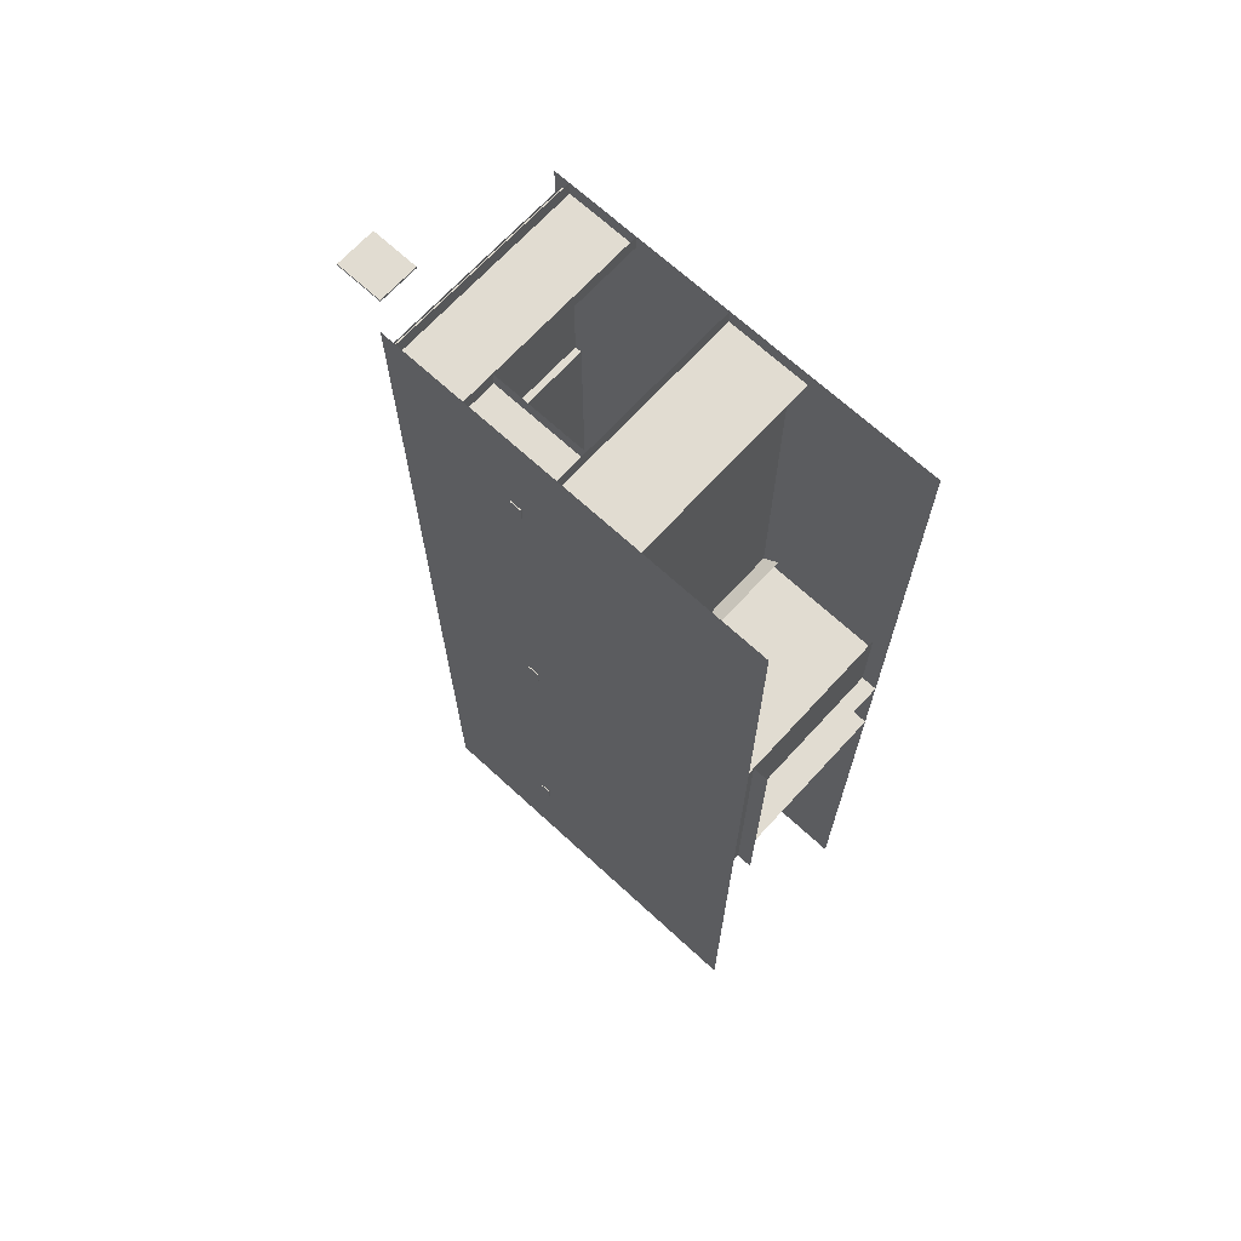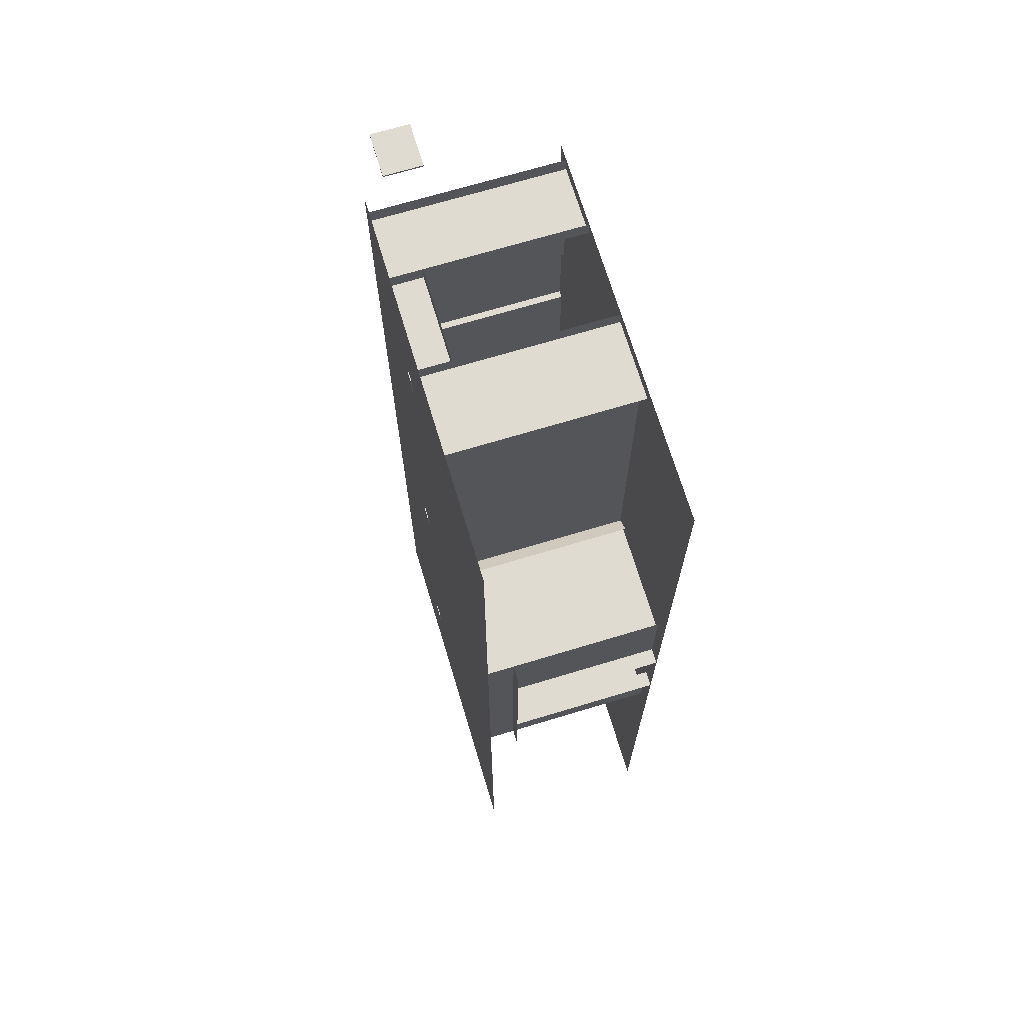
<metadata>
{"format":"obj","ext":"obj","renderer":"f3d","projection":"perspective","resolution":1024,"background":"white","views":[{"elev":69.0,"azim":-137.4,"up":"+Z"},{"elev":70.0,"azim":-106.8,"up":"+Z"}]}
</metadata>
<code>
g classname=brush.010
v 2.756 0 10.47
v -5.234 0 -10.47
v 2.756 0 -10.47
v -5.234 0 10.47
v -0.9815 3.926 10.14
v 0.9815 3.926 10.47
v -0.9815 3.926 10.47
v 0.9815 3.926 10.14
v 2.593 3.926 10.47
v 2.593 3.926 10.14
v -0.9815 3.926 10.47
v -0.9815 3.272 10.14
v -0.9815 3.926 10.14
v -0.9815 3.272 10.47
v 0.9815 3.926 10.14
v 0.9815 3.272 10.47
v 0.9815 3.926 10.47
v 0.9815 3.272 10.14
v -0.9815 3.272 10.47
v 0.9815 3.272 10.14
v -0.9815 3.272 10.14
v 0.9815 3.272 10.47
v -0.9815 3.926 10.14
v -0.9815 3.272 10.14
v 0.9815 3.272 10.14
v 0.9815 3.926 10.14
v 2.593 0 10.14
v 2.593 3.926 10.14
v 0.9815 0 10.14
v -2.617 0 10.47
v -0.9815 0 10.14
v -2.617 0 10.14
v -0.9815 0 10.47
v -0.9815 3.926 10.47
v -2.617 3.926 10.14
v -0.9815 3.926 10.14
v -2.617 3.926 10.47
v -0.9815 3.926 10.14
v -0.9815 0 10.47
v -0.9815 3.926 10.47
v -0.9815 0 10.14
v -2.617 3.926 10.14
v -0.9815 0 10.14
v -0.9815 3.926 10.14
v -2.617 0 10.14
v 0.9815 0 10.47
v 2.593 0 10.14
v 0.9815 0 10.14
v 2.593 0 10.47
v 0.9815 0 10.47
v 0.9815 3.926 10.14
v 0.9815 3.926 10.47
v 0.9815 0 10.14
v -0.9815 3.926 -10.14
v 0.9815 3.926 -10.47
v 0.9815 3.926 -10.14
v -0.9815 3.926 -10.47
v 0.9815 3.272 -10.14
v -0.9815 3.272 -10.14
v -0.9815 3.926 -10.14
v 0.9815 3.926 -10.14
v 0.9815 0 -10.14
v 2.454 3.926 -10.14
v 2.454 0 -10.14
v -0.9815 3.272 -10.47
v 0.9815 3.272 -10.14
v 0.9815 3.272 -10.47
v -0.9815 3.272 -10.14
v -0.9814 0 -10.14
v -2.617 0 -10.47
v -2.617 0 -10.14
v -0.9814 0 -10.47
v -2.617 0 -10.14
v -0.9814 3.926 -10.14
v -0.9814 0 -10.14
v -2.617 3.926 -10.14
v -0.9814 3.926 -10.47
v -0.9814 0 -10.14
v -0.9814 3.926 -10.14
v -0.9814 0 -10.47
v 0.9815 0 -10.47
v 2.454 0 -10.14
v 2.454 0 -10.47
v 0.9815 0 -10.14
v 0.9815 3.926 -10.14
v 0.9815 0 -10.47
v 0.9815 3.926 -10.47
v 0.9815 0 -10.14
v -2.29 0 2.617
v -4.907 3.926 2.617
v -4.907 0 2.617
v -2.29 3.926 2.617
v -4.907 0 2.944
v -2.29 0 2.617
v -4.907 0 2.617
v -2.617 0 2.944
v -2.617 3.926 2.944
v -4.907 3.926 2.617
v -2.29 3.926 2.617
v -4.907 3.926 2.944
v -2.617 0 2.944
v -2.29 3.926 2.617
v -2.29 0 2.617
v -2.617 3.926 2.944
v -2.617 0 -2.944
v -2.29 0 -10.14
v -2.617 0 -10.14
v -2.29 0 -2.617
v -2.29 3.926 -2.617
v -2.617 3.926 -10.14
v -2.29 3.926 -10.14
v -2.617 3.926 -2.944
v -2.29 0 -2.617
v -2.29 3.926 -10.14
v -2.29 0 -10.14
v -2.29 3.926 -2.617
v -2.29 3.926 -2.617
v -2.617 0 -2.944
v -2.617 3.926 -2.944
v -2.29 0 -2.617
v -2.29 0 2.617
v -2.617 0 10.14
v -2.29 0 10.14
v -2.617 0 2.944
v -2.617 3.926 2.944
v -2.29 3.926 10.14
v -2.617 3.926 10.14
v -2.29 3.926 2.617
v -2.29 3.926 2.617
v -2.29 0 10.14
v -2.29 3.926 10.14
v -2.29 0 2.617
v -2.617 0 10.14
v -2.29 3.926 10.14
v -2.29 0 10.14
v -2.617 3.926 10.14
v -2.617 3.926 2.944
v -2.29 0 2.617
v -2.29 3.926 2.617
v -2.617 0 2.944
v -4.907 0 -2.617
v -2.617 0 -2.944
v -4.907 0 -2.944
v -2.29 0 -2.617
v -2.29 3.926 -2.617
v -4.907 3.926 -2.944
v -2.617 3.926 -2.944
v -4.907 3.926 -2.617
v -4.907 3.926 -2.944
v -4.907 0 -2.617
v -4.907 0 -2.944
v -4.907 3.926 -2.617
v -2.29 0 -2.617
v -2.617 3.926 -2.944
v -2.617 0 -2.944
v -2.29 3.926 -2.617
v -2.29 3.926 -2.617
v -4.907 0 -2.617
v -4.907 3.926 -2.617
v -2.29 0 -2.617
v -5.234 3.926 -2.944
v -4.907 3.926 2.944
v -5.234 3.926 2.944
v -4.907 3.926 -2.944
v -4.907 3.272 -2.944
v -4.907 3.926 2.944
v -4.907 3.926 -2.944
v -4.907 3.272 2.944
v -4.907 -3.12e-07 -0.9815
v -4.907 -3.12e-07 -2.944
v -4.907 3.272 -0.9815
v -4.907 -3.12e-07 0.9815
v -4.907 -3.12e-07 2.944
v -4.907 3.272 0.9815
v -5.234 3.272 -2.944
v -4.907 3.272 2.944
v -4.907 3.272 -2.944
v -5.234 3.272 2.944
v -4.907 -3.12e-07 0.9815
v -5.234 -3.12e-07 2.944
v -4.907 -3.12e-07 2.944
v -5.234 -3.12e-07 0.9815
v -4.907 3.272 2.944
v -5.234 3.272 0.9815
v -4.907 3.272 0.9815
v -5.234 3.272 2.944
v -5.234 3.272 0.9815
v -4.907 -3.12e-07 0.9815
v -4.907 3.272 0.9815
v -5.234 -3.12e-07 0.9815
v -5.234 -3.12e-07 -0.9815
v -4.907 -3.12e-07 -2.944
v -5.234 -3.12e-07 -2.944
v -4.907 -3.12e-07 -0.9815
v -4.907 3.272 -0.9815
v -5.234 3.272 -2.944
v -4.907 3.272 -2.944
v -5.234 3.272 -0.9815
v -4.907 3.272 -0.9815
v -5.234 -3.12e-07 -0.9815
v -5.234 3.272 -0.9815
v -4.907 -3.12e-07 -0.9815
v 2.756 1.56e-07 -10.14
v 2.429 1.56e-07 10.47
v 2.756 1.56e-07 10.47
v 2.429 1.56e-07 -10.14
v 2.429 3.926 -10.14
v 2.756 3.926 10.47
v 2.429 3.926 10.47
v 2.756 3.926 -10.14
v 2.429 1.56e-07 -10.14
v 2.429 3.926 10.47
v 2.429 1.56e-07 10.47
v 2.429 3.926 -10.14
v 2.429 1.56e-07 9.36e-07
v 2.617 3.926 3.12e-07
v 2.617 1.56e-07 3.12e-07
v 2.429 3.926 9.36e-07
v 2.429 3.926 0.3272
v 2.617 1.56e-07 0.3272
v 2.617 3.926 0.3272
v 2.429 1.56e-07 0.3272
v 2.429 1.56e-07 9.36e-07
v 2.617 1.56e-07 0.3272
v 2.429 1.56e-07 0.3272
v 2.617 1.56e-07 3.12e-07
v 2.617 3.926 3.12e-07
v 2.429 3.926 0.3272
v 2.617 3.926 0.3272
v 2.429 3.926 9.36e-07
v 2.429 1.56e-07 9.36e-07
v 2.429 3.926 0.3272
v 2.429 3.926 9.36e-07
v 2.429 1.56e-07 0.3272
v 2.617 1.56e-07 0.3272
v 2.617 3.926 3.12e-07
v 2.617 3.926 0.3272
v 2.617 1.56e-07 3.12e-07
v 2.617 3.926 -10.14
v 2.29 1.56e-07 -10.14
v 2.617 1.56e-07 -10.14
v 2.29 3.926 -10.14
v 2.29 1.56e-07 -10.14
v 2.617 1.56e-07 -5.562
v 2.617 1.56e-07 -10.14
v 2.29 1.56e-07 -5.562
v 2.617 3.926 -10.14
v 2.29 3.926 -5.562
v 2.29 3.926 -10.14
v 2.617 3.926 -5.562
v 2.617 1.56e-07 -5.562
v 2.617 3.926 -10.14
v 2.617 1.56e-07 -10.14
v 2.617 3.926 -5.562
v 2.29 1.56e-07 -10.14
v 2.29 3.926 -5.562
v 2.29 1.56e-07 -5.562
v 2.29 3.926 -10.14
v 2.617 3.926 -5.562
v 2.29 1.56e-07 -5.562
v 2.29 3.926 -5.562
v 2.617 1.56e-07 -5.562
v 2.617 3.926 -3.599
v 2.29 3.926 -5.562
v 2.617 3.926 -5.562
v 2.29 3.926 -3.599
v 2.617 3.926 -3.599
v 2.617 3.272 -5.562
v 2.617 3.272 -3.599
v 2.617 3.926 -5.562
v 2.29 3.926 -3.599
v 2.29 3.272 -5.562
v 2.29 3.926 -5.562
v 2.29 3.272 -3.599
v 2.29 3.272 -5.562
v 2.617 3.926 -5.562
v 2.29 3.926 -5.562
v 2.617 3.272 -5.562
v 2.617 3.272 -3.599
v 2.29 3.926 -3.599
v 2.617 3.926 -3.599
v 2.29 3.272 -3.599
v 2.617 3.272 -3.599
v 2.29 3.272 -5.562
v 2.29 3.272 -3.599
v 2.617 3.272 -5.562
v 2.29 1.56e-07 -3.599
v 2.617 1.56e-07 4.907
v 2.617 1.56e-07 -3.599
v 2.29 1.56e-07 4.907
v 2.617 3.926 -3.599
v 2.29 3.926 4.907
v 2.29 3.926 -3.599
v 2.617 3.926 4.907
v 2.617 3.926 -3.599
v 2.617 1.56e-07 4.907
v 2.617 3.926 4.907
v 2.617 1.56e-07 -3.599
v 2.29 3.926 -3.599
v 2.29 1.56e-07 4.907
v 2.29 1.56e-07 -3.599
v 2.29 3.926 4.907
v 2.29 1.56e-07 -3.599
v 2.617 3.926 -3.599
v 2.29 3.926 -3.599
v 2.617 1.56e-07 -3.599
v 2.617 3.926 4.907
v 2.29 1.56e-07 4.907
v 2.29 3.926 4.907
v 2.617 1.56e-07 4.907
v 2.617 1.56e-07 6.87
v 2.29 1.56e-07 10.14
v 2.617 1.56e-07 10.14
v 2.29 1.56e-07 6.87
v 2.29 3.926 6.87
v 2.617 3.926 10.14
v 2.29 3.926 10.14
v 2.617 3.926 6.87
v 2.617 3.926 6.87
v 2.617 1.56e-07 10.14
v 2.617 3.926 10.14
v 2.617 1.56e-07 6.87
v 2.29 1.56e-07 6.87
v 2.29 3.926 10.14
v 2.29 1.56e-07 10.14
v 2.29 3.926 6.87
v 2.29 3.926 6.87
v 2.617 1.56e-07 6.87
v 2.617 3.926 6.87
v 2.29 1.56e-07 6.87
v 2.617 3.926 6.87
v 2.29 3.926 4.907
v 2.617 3.926 4.907
v 2.29 3.926 6.87
v 2.617 3.272 4.907
v 2.617 3.926 6.87
v 2.617 3.926 4.907
v 2.617 3.272 6.87
v 2.29 3.926 6.87
v 2.29 3.272 4.907
v 2.29 3.926 4.907
v 2.29 3.272 6.87
v 2.29 3.272 4.907
v 2.617 3.926 4.907
v 2.29 3.926 4.907
v 2.617 3.272 4.907
v 2.617 3.272 6.87
v 2.29 3.926 6.87
v 2.617 3.926 6.87
v 2.29 3.272 6.87
v 2.617 3.272 6.87
v 2.29 3.272 4.907
v 2.29 3.272 6.87
v 2.617 3.272 4.907
v 2.454 0 -10.47
v 2.756 0 -10.14
v 2.756 0 -10.47
v 2.454 0 -10.14
v 2.454 0 -10.14
v 2.756 3.926 -10.14
v 2.756 0 -10.14
v 2.454 3.926 -10.14
v 2.454 3.926 -10.14
v 2.454 0 -10.47
v 2.454 3.926 -10.47
v 2.454 0 -10.14
v 2.454 3.926 -10.47
v -5.234 3.926 10.47
v 2.454 3.926 10.47
v -5.234 3.926 -10.47
v 2.756 3.926 -10.47
v 2.454 3.926 10.47
v 2.756 3.926 10.47
v 2.454 3.926 -10.47
v 2.429 1.132 8.506
v 2.429 1.227 10.14
v 2.429 1.227 8.506
v 2.429 1.132 10.14
v 2.373 2.045 1.4
v 2.37 2.372 1.38
v 2.37 2.045 1.38
v 2.373 2.372 1.4
v 2.429 0.0005794 0.5316
v 2.429 3.312 0.5725
v 2.429 3.312 0.5316
v 2.429 0.0005794 0.5725
v 2.429 0.0005794 2.372
v 2.429 3.312 2.413
v 2.429 3.312 2.372
v 2.429 0.0005794 2.413
v 2.429 0.0005794 2.495
v 2.429 3.312 2.535
v 2.429 3.312 2.495
v 2.429 0.0005794 2.535
v 2.429 0.0005794 4.335
v 2.429 3.312 4.376
v 2.429 3.312 4.335
v 2.429 0.0005794 4.376
v 2.429 1.132 -5.234
v 2.429 1.227 -3.599
v 2.429 1.227 -5.234
v 2.429 1.132 -3.599
v 2.377 2.34e-07 8.546
v 2.377 1.038 8.628
v 2.377 1.038 8.546
v 2.377 2.34e-07 8.628
v 2.377 2.34e-07 10.02
v 2.377 1.038 10.1
v 2.377 1.038 10.02
v 2.377 2.34e-07 10.1
v 2.377 1.038 8.546
v 2.377 1.132 10.1
v 2.377 1.132 8.546
v 2.377 1.038 10.1
v 2.429 3.231 0.5725
v 2.429 3.272 2.372
v 2.429 3.272 0.5725
v 2.429 3.231 2.372
v 2.429 2.658 0.5725
v 2.429 2.699 2.372
v 2.429 2.699 0.5725
v 2.429 2.658 2.372
v 2.429 2.004 0.5725
v 2.429 2.045 2.372
v 2.429 2.045 0.5725
v 2.429 2.004 2.372
v 2.429 1.349 0.5725
v 2.429 1.39 2.372
v 2.429 1.39 0.5725
v 2.429 1.349 2.372
v 2.429 0.6952 0.5725
v 2.429 0.7361 2.372
v 2.429 0.7361 0.5725
v 2.429 0.6952 2.372
v 2.429 3.231 2.535
v 2.429 3.272 4.335
v 2.429 3.272 2.535
v 2.429 3.231 4.335
v 2.429 2.658 2.535
v 2.429 2.699 4.335
v 2.429 2.699 2.535
v 2.429 2.658 4.335
v 2.429 2.004 2.535
v 2.429 2.045 4.335
v 2.429 2.045 2.535
v 2.429 2.004 4.335
v 2.429 1.349 2.535
v 2.429 1.39 4.335
v 2.429 1.39 2.535
v 2.429 1.349 4.335
v 2.429 0.6952 2.535
v 2.429 0.7361 4.335
v 2.429 0.7361 2.535
v 2.429 0.6952 4.335
v -4.887 2.699 1.39
v -4.887 2.944 2.208
v -4.887 2.944 1.39
v -4.887 2.699 2.208
v -4.928 2.699 2.208
v -4.928 2.944 1.39
v -4.928 2.944 2.208
v -4.928 2.699 1.39
v 2.31 2.699 3.762
v 2.31 2.944 4.58
v 2.31 2.944 3.762
v 2.31 2.699 4.58
v 2.27 2.699 4.58
v 2.27 2.944 3.762
v 2.27 2.944 4.58
v 2.27 2.699 3.762
v 2.31 2.699 -6.707
v 2.31 2.944 -5.889
v 2.31 2.944 -6.707
v 2.31 2.699 -5.889
v 2.27 2.699 -5.889
v 2.27 2.944 -6.707
v 2.27 2.944 -5.889
v 2.27 2.699 -6.707
v 3.292 2.617 10.12
v 3.292 3.435 10.16
v 3.292 2.617 10.16
v 3.292 3.435 10.12
v 4.253 3.435 10.12
v 4.253 2.617 10.16
v 4.253 3.435 10.16
v 4.253 2.617 10.12
v 3.292 2.617 10.12
v 4.253 2.617 10.16
v 4.253 2.617 10.12
v 3.292 2.617 10.16
v 3.292 3.435 10.16
v 4.253 3.435 10.12
v 4.253 3.435 10.16
v 3.292 3.435 10.12
v 3.292 2.617 10.12
v 4.253 3.435 10.12
v 3.292 3.435 10.12
v 4.253 2.617 10.12
v 4.253 2.617 10.16
v 3.292 3.435 10.16
v 4.253 3.435 10.16
v 3.292 2.617 10.16
v 2.617 3.435 -6.206
v 2.658 2.617 -6.206
v 2.617 2.617 -6.206
v 2.658 3.435 -6.206
v -0.1227 3.905 0.2045
v 0.1227 3.944 0.2045
v 0.1227 3.905 0.2045
v -0.1227 3.944 0.2045
v -0.1227 3.944 -0.2045
v 0.1227 3.905 -0.2045
v 0.1227 3.944 -0.2045
v -0.1227 3.905 -0.2045
v -0.1227 3.905 0.2045
v 0.1227 3.905 -0.2045
v -0.1227 3.905 -0.2045
v 0.1227 3.905 0.2045
v 0.1227 3.944 0.2045
v -0.1227 3.944 -0.2045
v 0.1227 3.944 -0.2045
v -0.1227 3.944 0.2045
v -0.1227 3.905 0.2045
v -0.1227 3.944 -0.2045
v -0.1227 3.944 0.2045
v -0.1227 3.905 -0.2045
v 0.1227 3.905 -0.2045
v 0.1227 3.944 0.2045
v 0.1227 3.944 -0.2045
v 0.1227 3.905 0.2045
v -0.1227 3.905 -7.647
v 0.1227 3.944 -7.647
v 0.1227 3.905 -7.647
v -0.1227 3.944 -7.647
v -0.1227 3.944 -8.056
v 0.1227 3.905 -8.056
v 0.1227 3.944 -8.056
v -0.1227 3.905 -8.056
v -0.1227 3.905 -7.647
v 0.1227 3.905 -8.056
v -0.1227 3.905 -8.056
v 0.1227 3.905 -7.647
v 0.1227 3.944 -7.647
v -0.1227 3.944 -8.056
v 0.1227 3.944 -8.056
v -0.1227 3.944 -7.647
v -0.1227 3.905 -7.647
v -0.1227 3.944 -8.056
v -0.1227 3.944 -7.647
v -0.1227 3.905 -8.056
v 0.1227 3.905 -8.056
v 0.1227 3.944 -7.647
v 0.1227 3.944 -8.056
v 0.1227 3.905 -7.647
v -0.1227 3.905 8.056
v 0.1227 3.944 8.056
v 0.1227 3.905 8.056
v -0.1227 3.944 8.056
v -0.1227 3.944 7.647
v 0.1227 3.905 7.647
v 0.1227 3.944 7.647
v -0.1227 3.905 7.647
v -0.1227 3.905 8.056
v 0.1227 3.905 7.647
v -0.1227 3.905 7.647
v 0.1227 3.905 8.056
v 0.1227 3.944 8.056
v -0.1227 3.944 7.647
v 0.1227 3.944 7.647
v -0.1227 3.944 8.056
v -0.1227 3.905 8.056
v -0.1227 3.944 7.647
v -0.1227 3.944 8.056
v -0.1227 3.905 7.647
v 0.1227 3.905 7.647
v 0.1227 3.944 8.056
v 0.1227 3.944 7.647
v 0.1227 3.905 8.056
g classname=brush.010_0
f 3 2 1
f 2 4 1
g classname=brush.010_1
f 7 6 5
f 6 8 5
f 6 9 8
f 9 10 8
f 13 12 11
f 12 14 11
f 17 16 15
f 16 18 15
f 21 20 19
f 20 22 19
f 25 24 23
f 26 25 23
f 28 27 26
f 27 29 26
f 32 31 30
f 31 33 30
f 36 35 34
f 35 37 34
f 40 39 38
f 39 41 38
f 44 43 42
f 43 45 42
f 48 47 46
f 47 49 46
f 52 51 50
f 51 53 50
f 56 55 54
f 55 57 54
f 60 59 58
f 61 60 58
f 63 61 62
f 64 63 62
f 67 66 65
f 66 68 65
f 71 70 69
f 70 72 69
f 75 74 73
f 74 76 73
f 79 78 77
f 78 80 77
f 83 82 81
f 82 84 81
f 87 86 85
f 86 88 85
f 91 90 89
f 90 92 89
f 95 94 93
f 94 96 93
f 99 98 97
f 98 100 97
f 103 102 101
f 102 104 101
f 107 106 105
f 106 108 105
f 111 110 109
f 110 112 109
f 115 114 113
f 114 116 113
f 119 118 117
f 118 120 117
f 123 122 121
f 122 124 121
f 127 126 125
f 126 128 125
f 131 130 129
f 130 132 129
f 135 134 133
f 134 136 133
f 139 138 137
f 138 140 137
f 143 142 141
f 142 144 141
f 147 146 145
f 146 148 145
f 151 150 149
f 150 152 149
f 155 154 153
f 154 156 153
f 159 158 157
f 158 160 157
f 163 162 161
f 162 164 161
f 167 166 165
f 166 168 165
f 170 165 169
f 165 171 169
f 173 172 168
f 172 174 168
f 177 176 175
f 176 178 175
f 181 180 179
f 180 182 179
f 185 184 183
f 184 186 183
f 189 188 187
f 188 190 187
f 193 192 191
f 192 194 191
f 197 196 195
f 196 198 195
f 201 200 199
f 200 202 199
f 205 204 203
f 204 206 203
f 209 208 207
f 208 210 207
f 213 212 211
f 212 214 211
f 217 216 215
f 216 218 215
f 221 220 219
f 220 222 219
f 225 224 223
f 224 226 223
f 229 228 227
f 228 230 227
f 233 232 231
f 232 234 231
f 237 236 235
f 236 238 235
f 241 240 239
f 240 242 239
f 245 244 243
f 244 246 243
f 249 248 247
f 248 250 247
f 253 252 251
f 252 254 251
f 257 256 255
f 256 258 255
f 261 260 259
f 260 262 259
f 265 264 263
f 264 266 263
f 269 268 267
f 268 270 267
f 273 272 271
f 272 274 271
f 277 276 275
f 276 278 275
f 281 280 279
f 280 282 279
f 285 284 283
f 284 286 283
f 289 288 287
f 288 290 287
f 293 292 291
f 292 294 291
f 297 296 295
f 296 298 295
f 301 300 299
f 300 302 299
f 305 304 303
f 304 306 303
f 309 308 307
f 308 310 307
f 313 312 311
f 312 314 311
f 317 316 315
f 316 318 315
f 321 320 319
f 320 322 319
f 325 324 323
f 324 326 323
f 329 328 327
f 328 330 327
f 333 332 331
f 332 334 331
f 337 336 335
f 336 338 335
f 341 340 339
f 340 342 339
f 345 344 343
f 344 346 343
f 349 348 347
f 348 350 347
f 353 352 351
f 352 354 351
f 357 356 355
f 356 358 355
f 361 360 359
f 360 362 359
f 365 364 363
f 364 366 363
g classname=brush.010_2
f 369 368 367
f 368 370 367
f 373 372 371
f 372 374 371
g classname=brush.010_3
f 377 376 375
f 376 378 375
f 381 380 379
f 380 382 379
f 385 384 383
f 384 386 383
f 389 388 387
f 388 390 387
f 393 392 391
f 392 394 391
f 397 396 395
f 396 398 395
f 401 400 399
f 400 402 399
g classname=brush.010_4
f 405 404 403
f 404 406 403
f 409 408 407
f 408 410 407
f 413 412 411
f 412 414 411
f 417 416 415
f 416 418 415
f 421 420 419
f 420 422 419
f 425 424 423
f 424 426 423
f 429 428 427
f 428 430 427
f 433 432 431
f 432 434 431
f 437 436 435
f 436 438 435
f 441 440 439
f 440 442 439
f 445 444 443
f 444 446 443
f 449 448 447
f 448 450 447
f 453 452 451
f 452 454 451
g classname=brush.010_5
f 457 456 455
f 456 458 455
f 461 460 459
f 460 462 459
f 465 464 463
f 464 466 463
f 469 468 467
f 468 470 467
f 473 472 471
f 472 474 471
f 477 476 475
f 476 478 475
g classname=brush.010_6
f 481 480 479
f 480 482 479
f 485 484 483
f 484 486 483
f 489 488 487
f 488 490 487
f 493 492 491
f 492 494 491
f 497 496 495
f 496 498 495
f 501 500 499
f 500 502 499
f 505 504 503
f 504 506 503
g classname=brush.010_7
f 509 508 507
f 508 510 507
f 513 512 511
f 512 514 511
f 517 516 515
f 516 518 515
f 521 520 519
f 520 522 519
f 525 524 523
f 524 526 523
f 529 528 527
f 528 530 527
f 533 532 531
f 532 534 531
f 537 536 535
f 536 538 535
f 541 540 539
f 540 542 539
f 545 544 543
f 544 546 543
f 549 548 547
f 548 550 547
f 553 552 551
f 552 554 551
f 557 556 555
f 556 558 555
f 561 560 559
f 560 562 559
f 565 564 563
f 564 566 563
f 569 568 567
f 568 570 567
f 573 572 571
f 572 574 571
f 577 576 575
f 576 578 575

</code>
